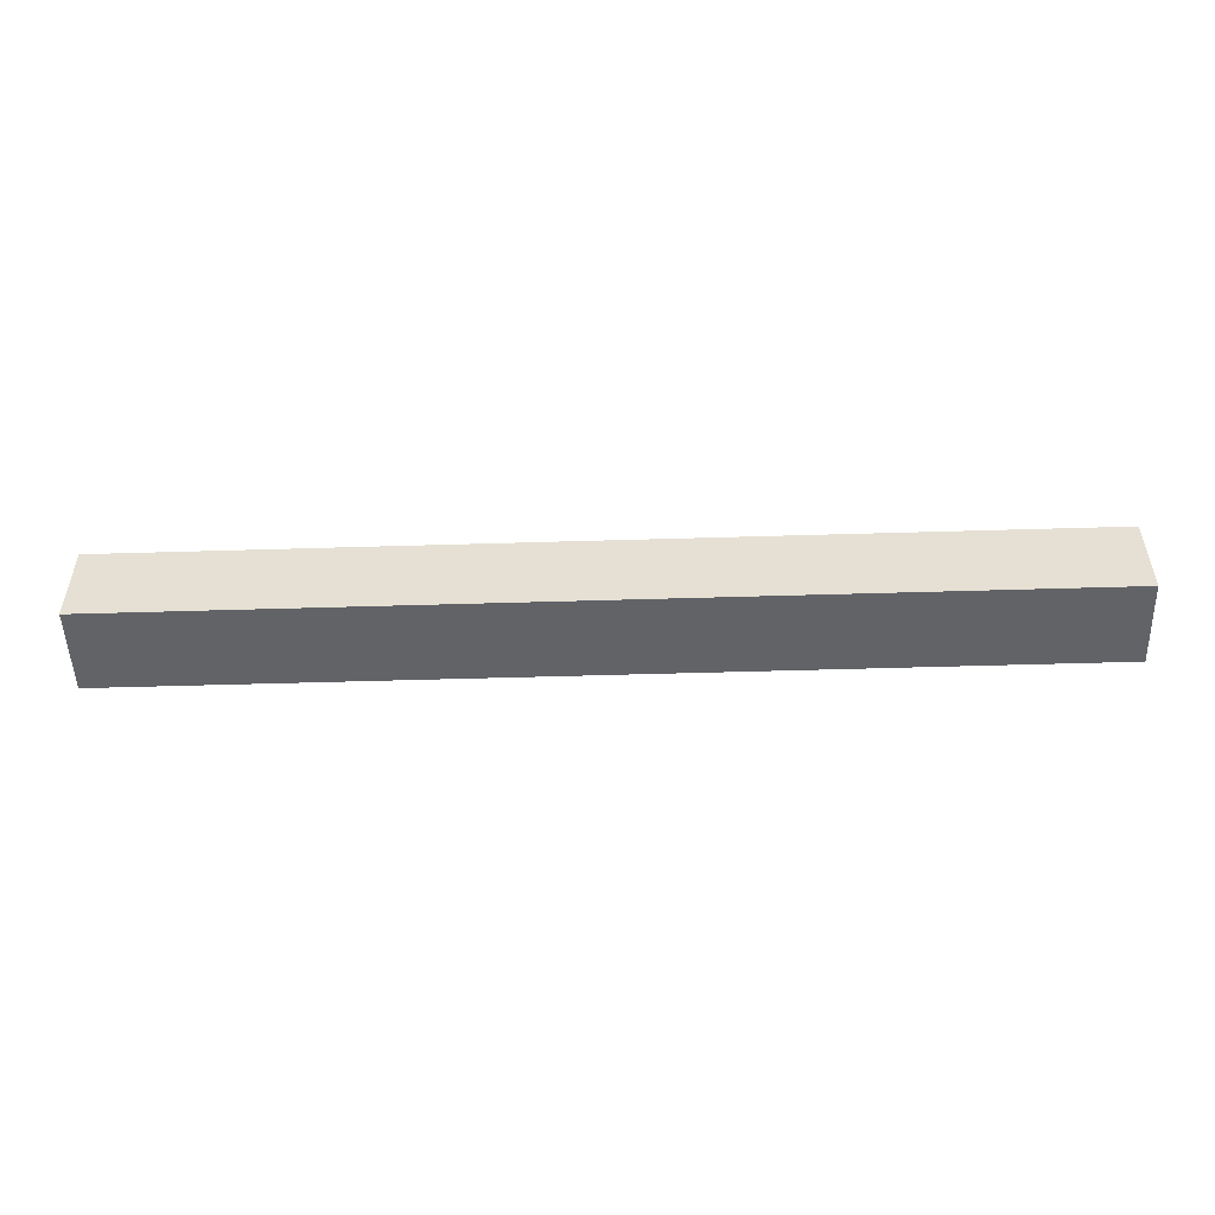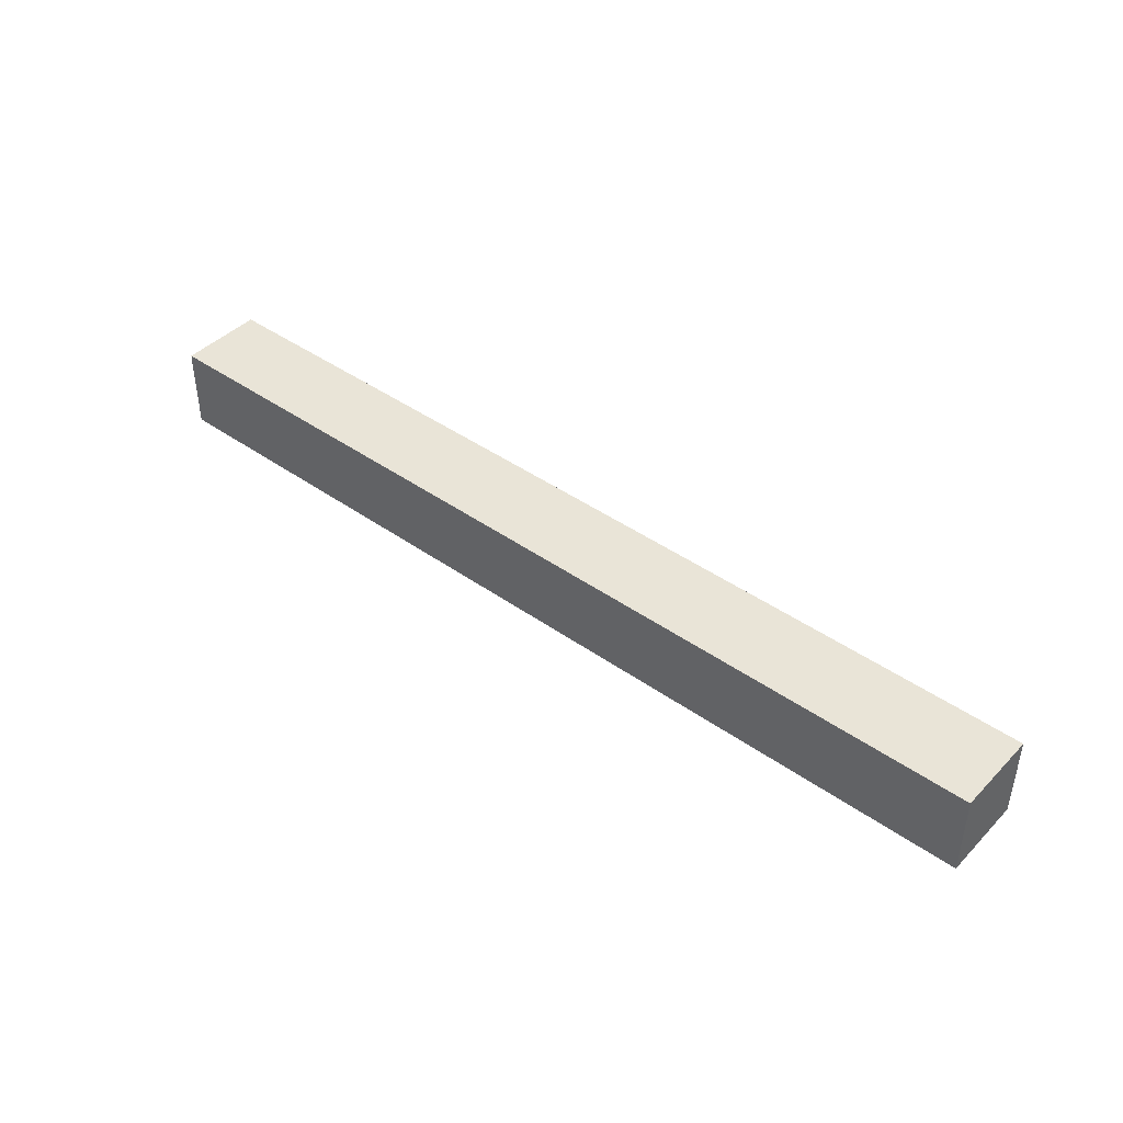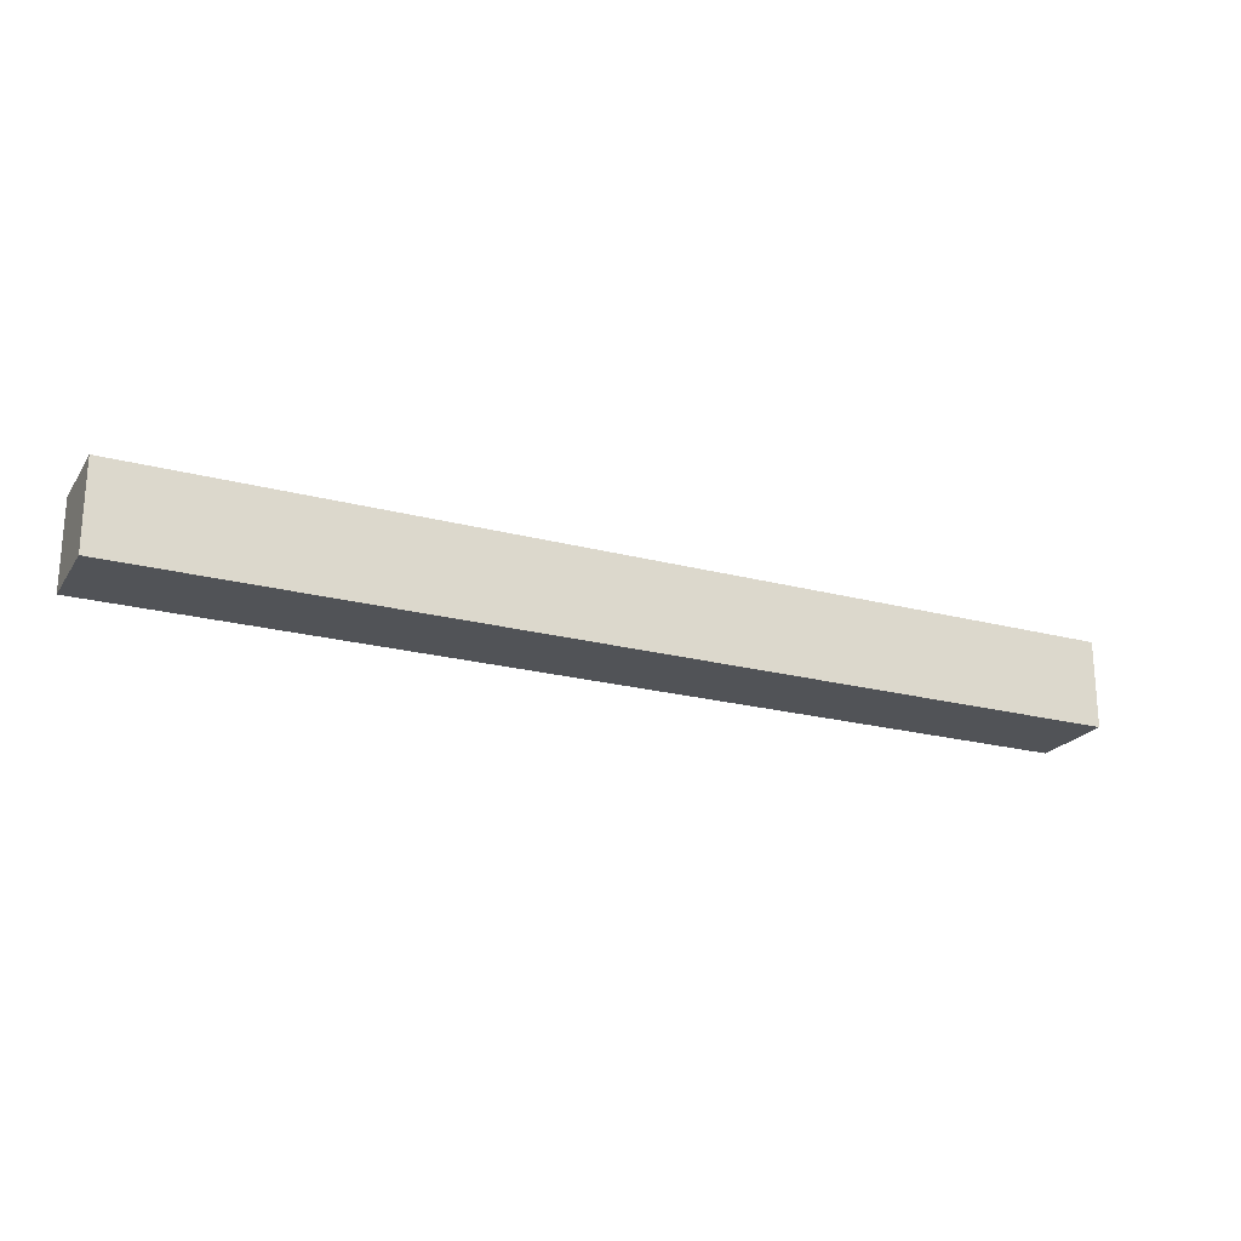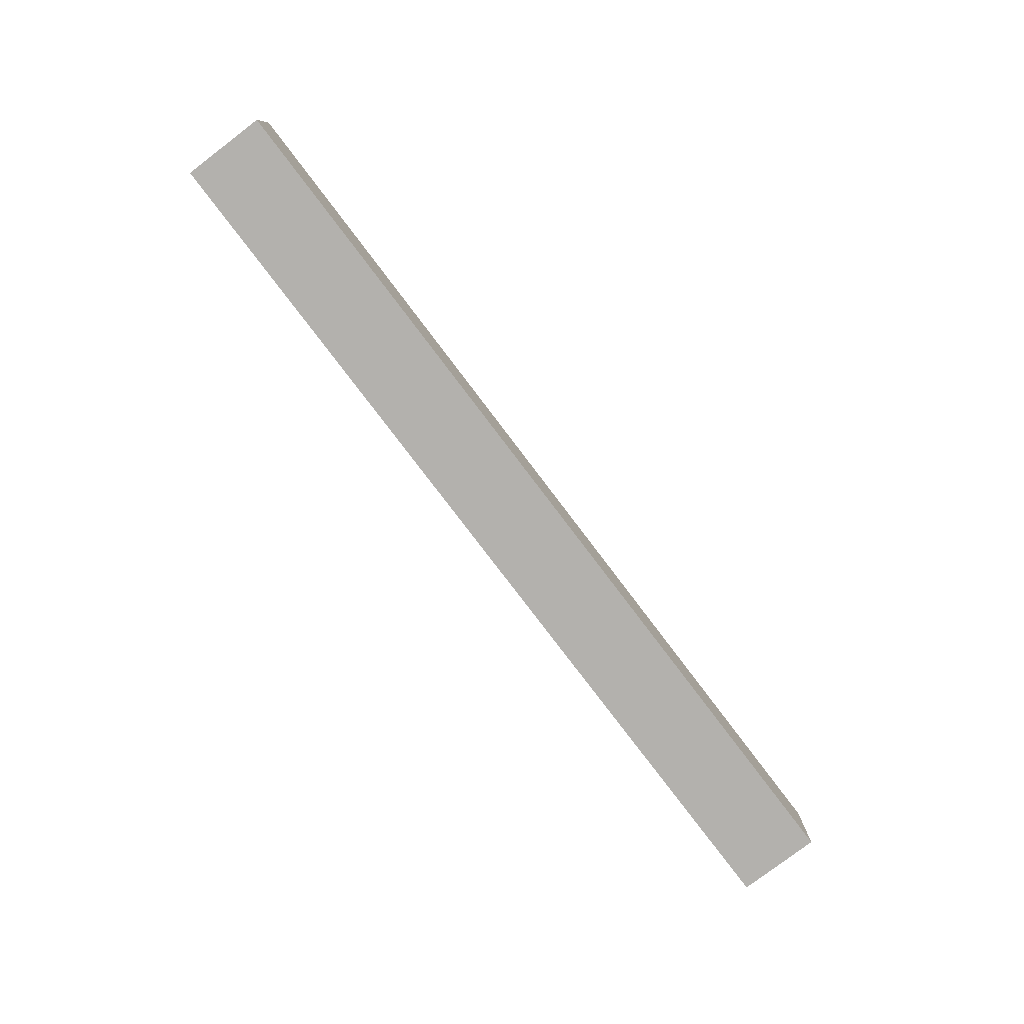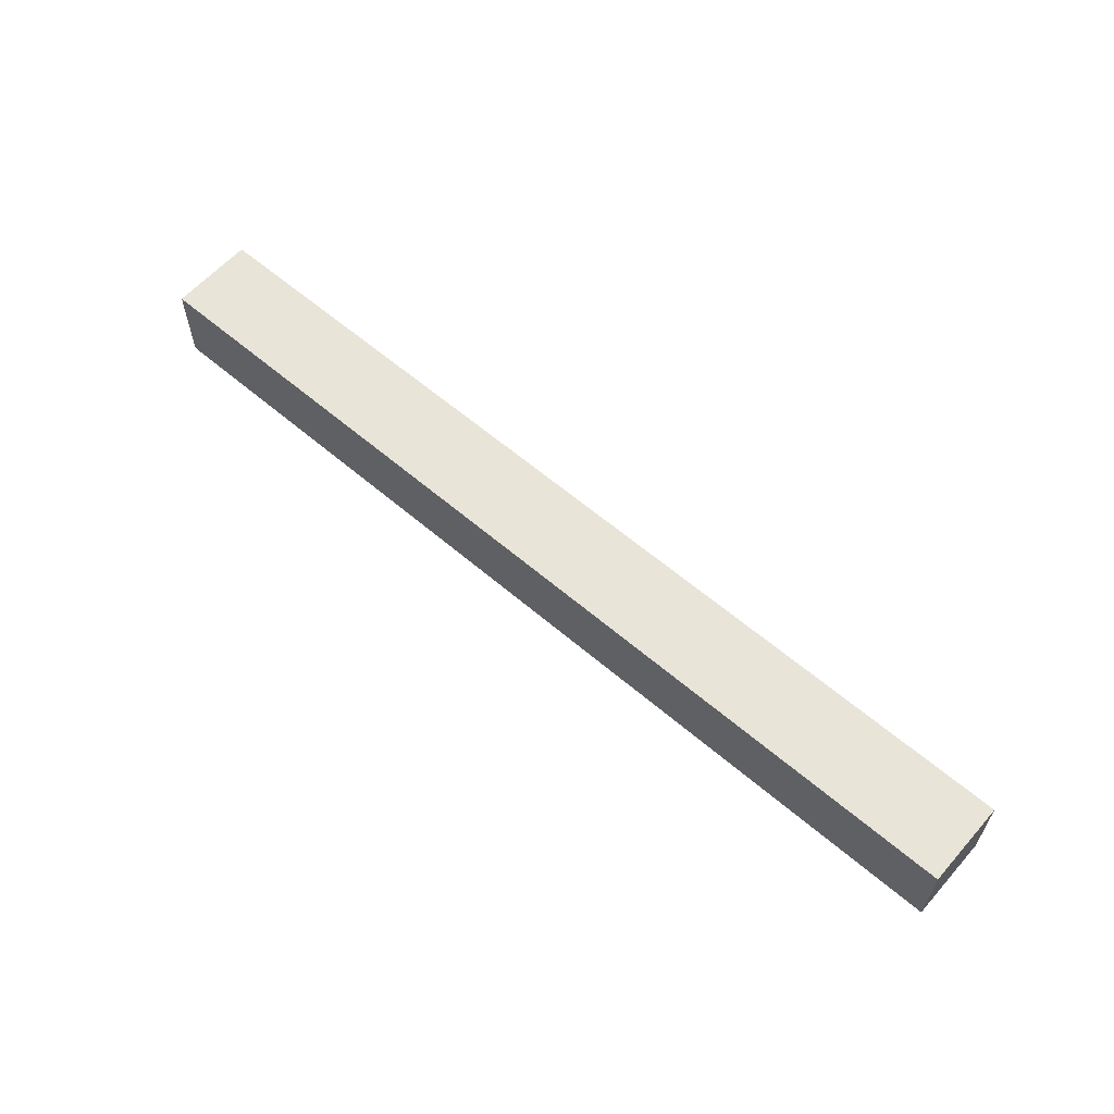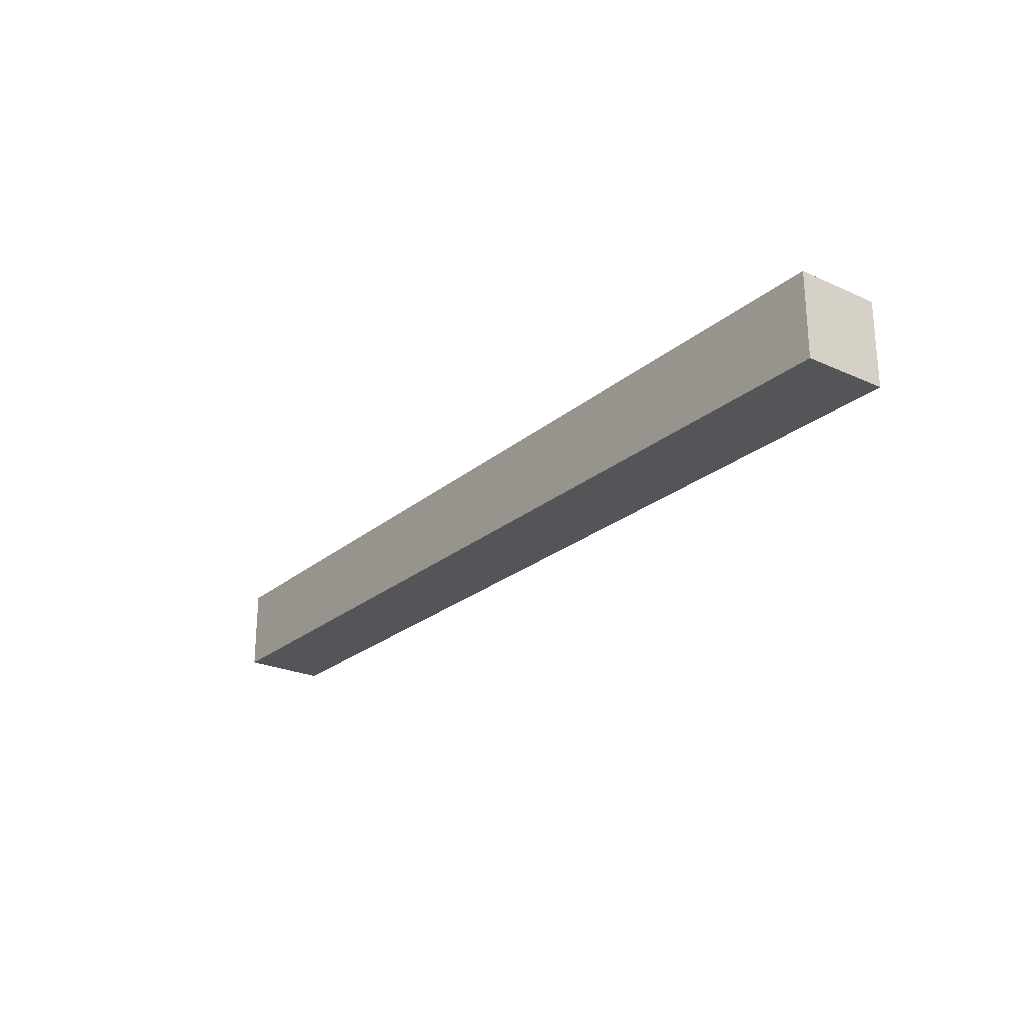
<metadata>
{"format":"obj","ext":"obj","renderer":"f3d","projection":"perspective","resolution":1024,"background":"white","views":[{"elev":-51.0,"azim":1.9,"up":"+Z"},{"elev":42.8,"azim":40.1,"up":"+Y"},{"elev":-22.0,"azim":155.1,"up":"+Y"},{"elev":-79.2,"azim":127.2,"up":"+Y"},{"elev":60.4,"azim":41.2,"up":"+Y"},{"elev":-24.4,"azim":53.3,"up":"+Z"}]}
</metadata>
<code>
o Cube.001_Cube.002
v 0 0 0
v 0 0 9
v 0 9 0
v 0 9 9
v 100 9 0
v 100 0 0
v 100 0 9
v 100 9 9
f 3 2 1
f 7 5 6
f 3 8 4
f 2 6 1
f 4 7 2
f 1 5 3
f 3 4 2
f 7 8 5
f 3 5 8
f 2 7 6
f 4 8 7
f 1 6 5

</code>
